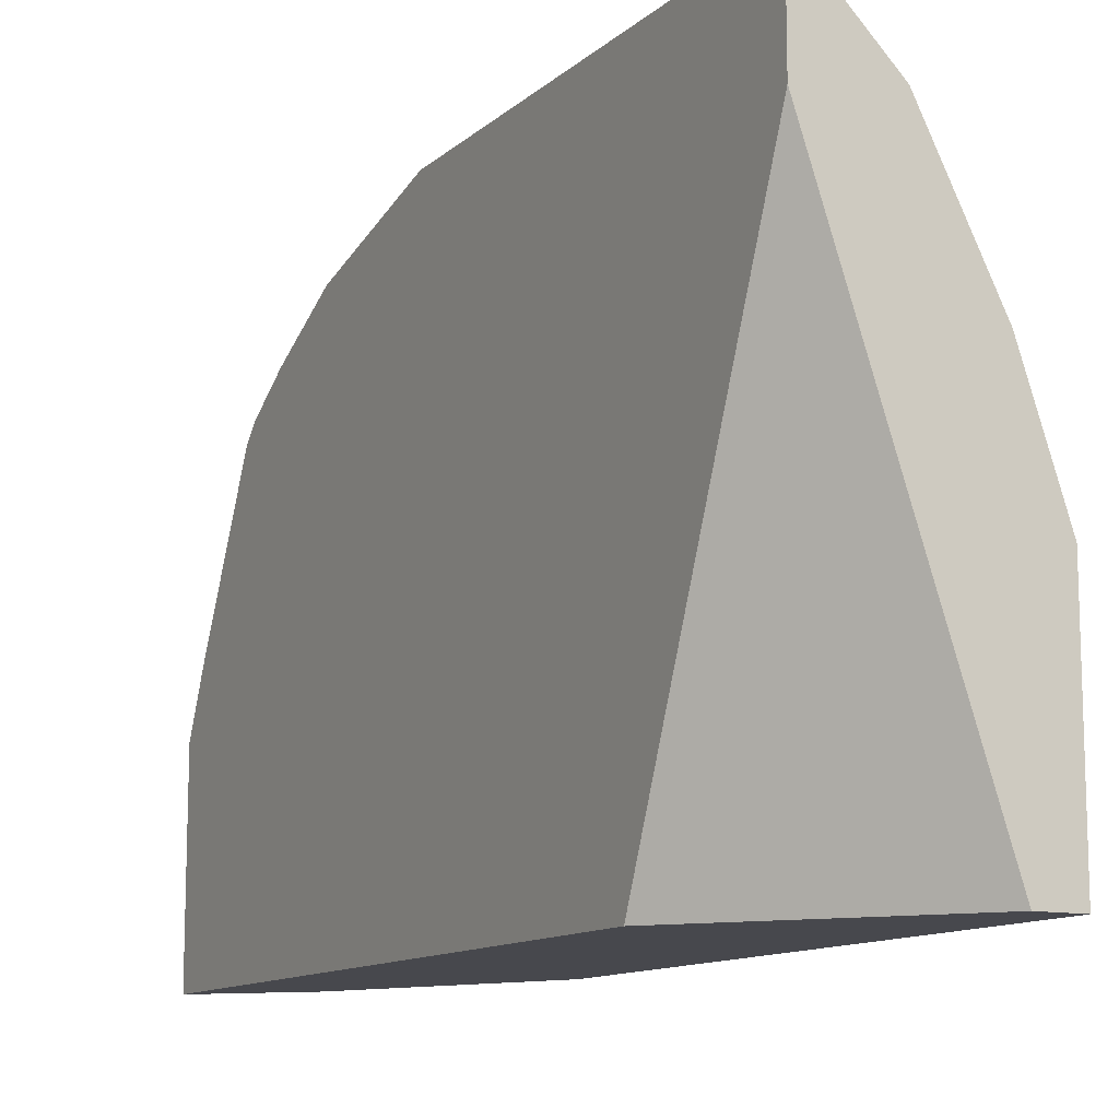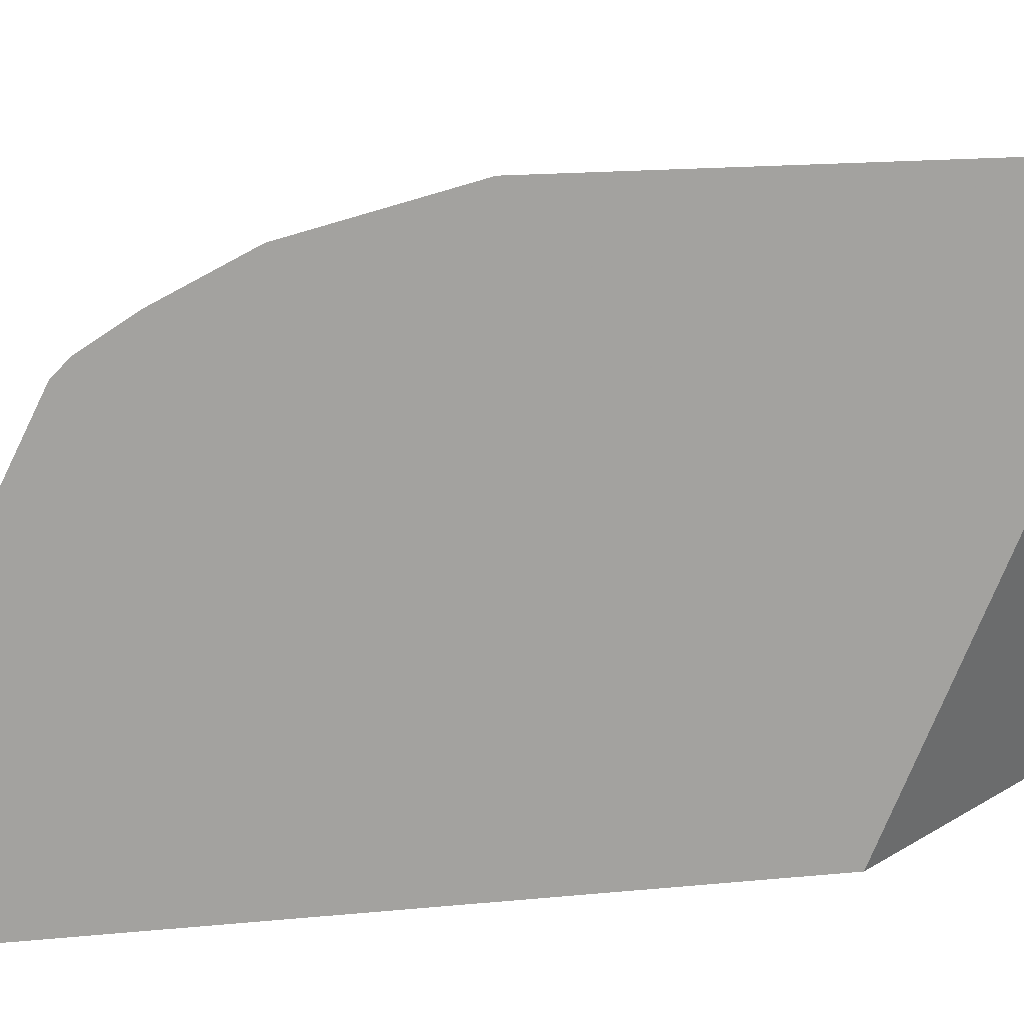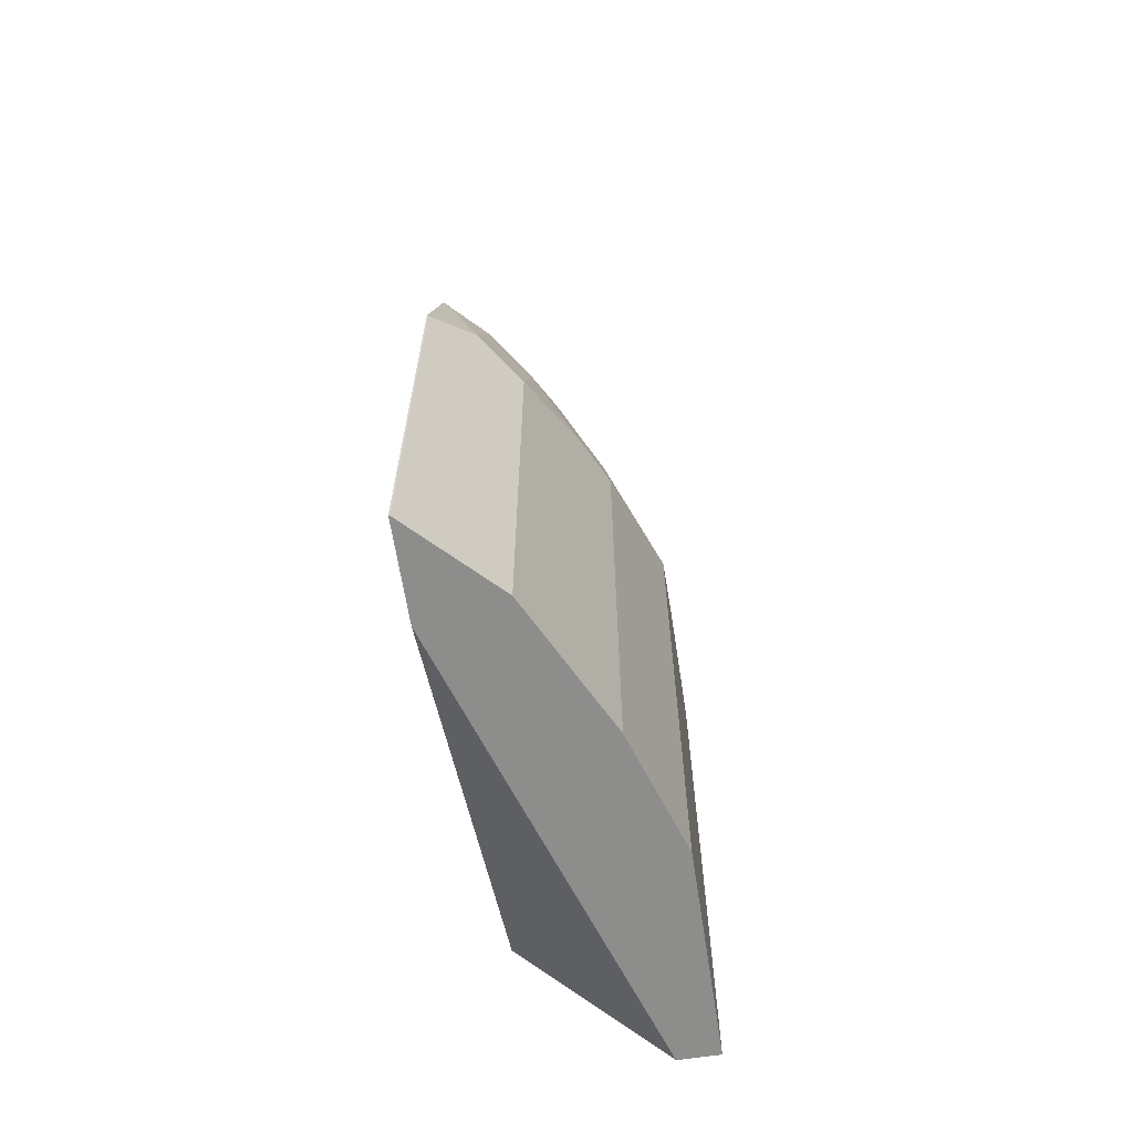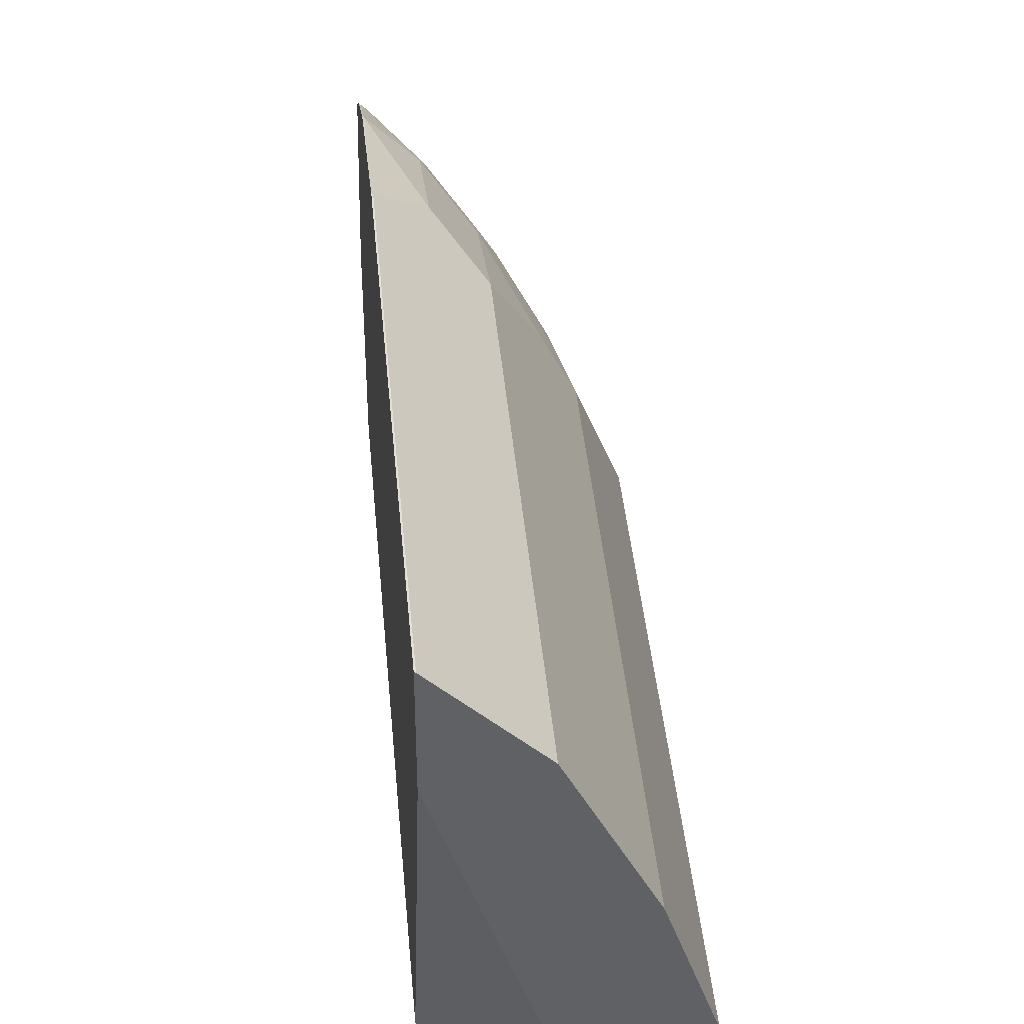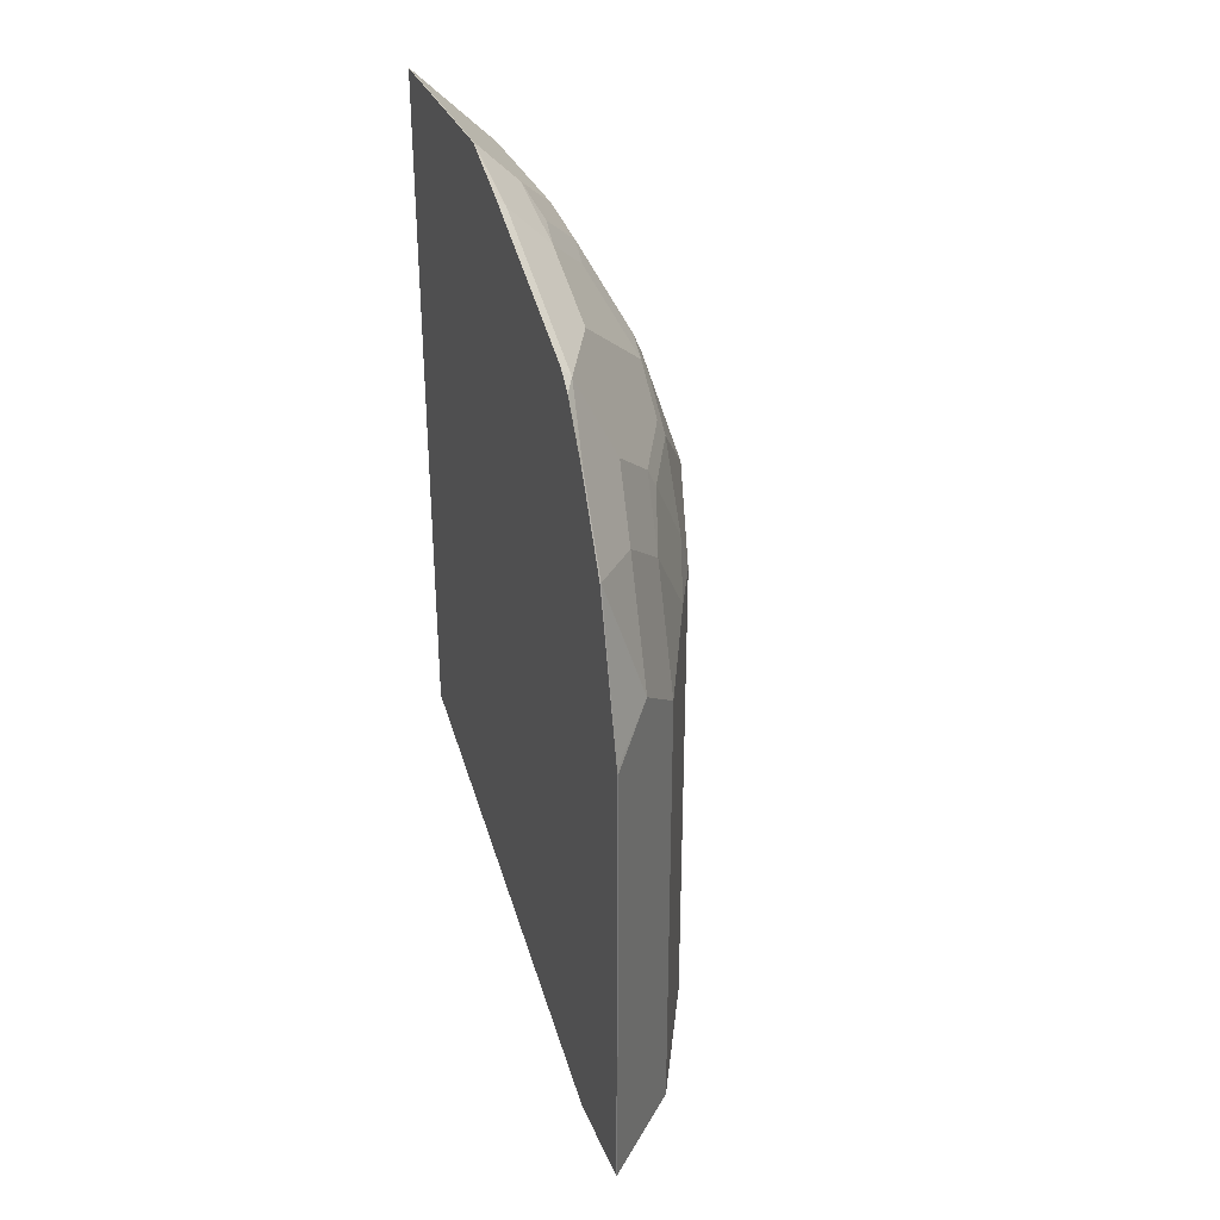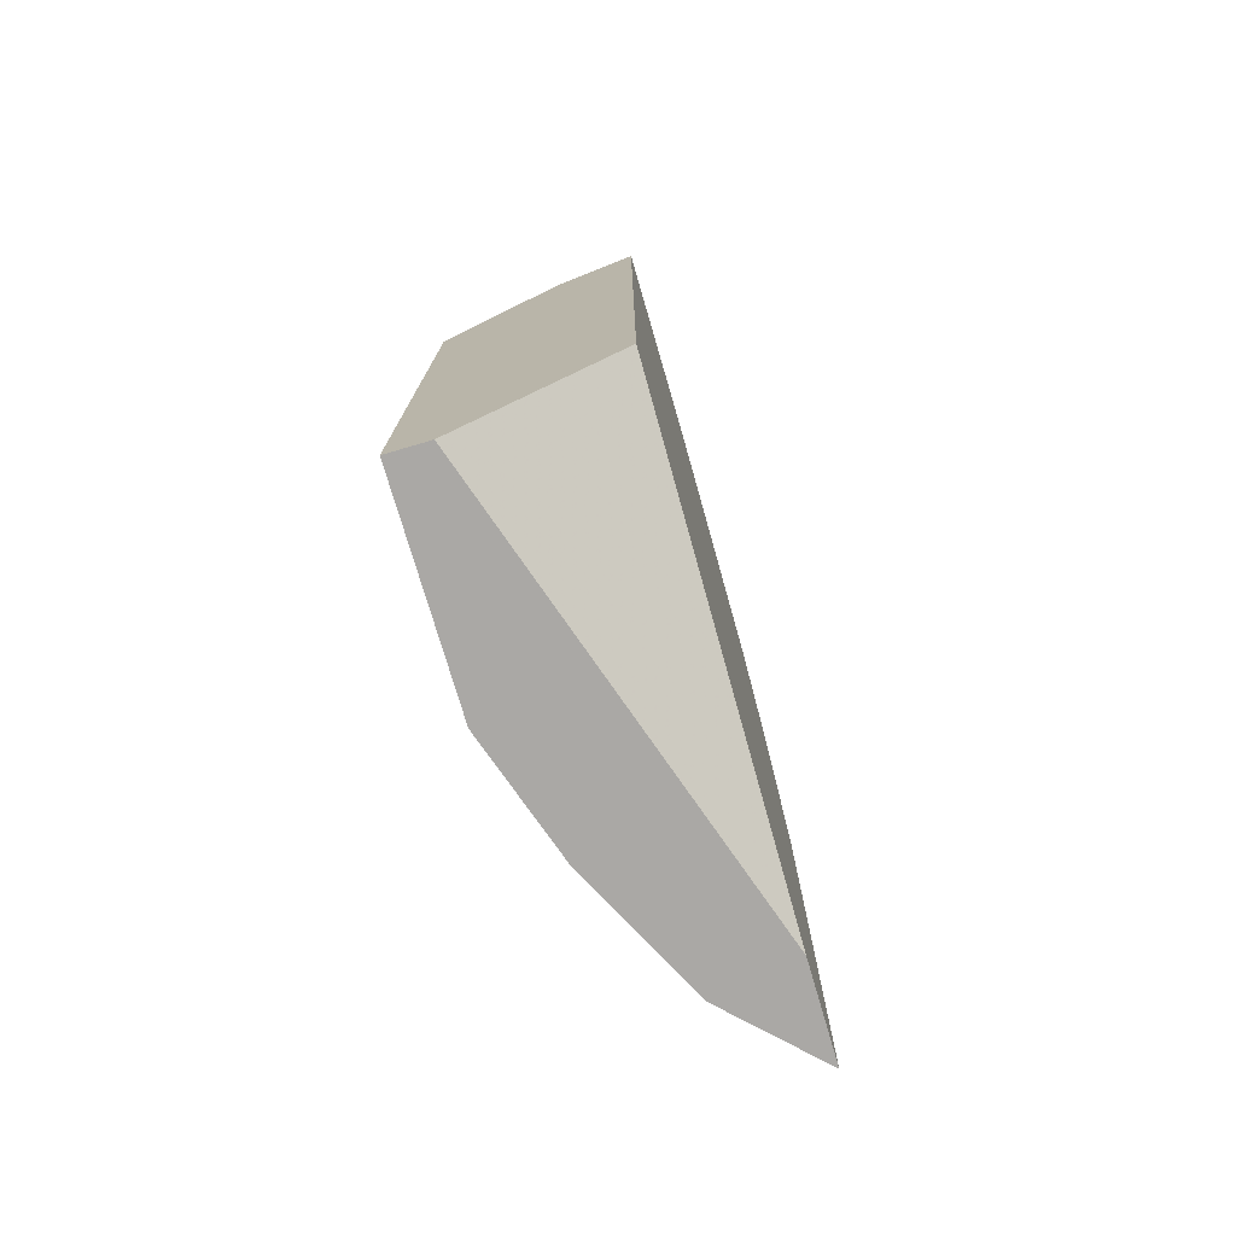
<metadata>
{"format":"obj","ext":"obj","renderer":"f3d","projection":"perspective","resolution":1024,"background":"white","views":[{"elev":-11.9,"azim":151.8,"up":"+Y"},{"elev":17.9,"azim":79.4,"up":"+Y"},{"elev":-64.4,"azim":-171.3,"up":"+Z"},{"elev":41.0,"azim":174.9,"up":"+Y"},{"elev":33.0,"azim":159.7,"up":"+Z"},{"elev":-75.2,"azim":16.3,"up":"+Z"}]}
</metadata>
<code>
v -0.7576 0.2082 0.1526
v -0.7576 0.1647 0.1526
v -0.7582 0.2079 0.1526
v -0.7576 0.2082 0.3669
v -0.8255 -0.04046 0.1526
v -0.7576 -0.04046 0.2385
v -0.7949 0.1712 0.1526
v -0.7582 0.2079 0.3669
v -0.7576 0.208 0.3686
v -0.8438 -0.04046 0.1526
v -0.7576 -0.04046 0.5567
v -0.7969 0.1673 0.1526
v -0.7949 0.1712 0.3669
v -0.7766 0.1895 0.3852
v -0.7582 0.1895 0.4402
v -0.7576 0.1898 0.4402
v -0.8438 0.05505 0.1526
v -0.8438 -0.04046 0.4219
v -0.7576 0.04952 0.5567
v -0.7582 -0.04046 0.5564
v -0.8133 0.1345 0.1526
v -0.8133 0.1345 0.3852
v -0.7949 0.1528 0.4219
v -0.7766 0.1712 0.4402
v -0.7582 0.1712 0.4769
v -0.7576 0.1706 0.4787
v -0.8255 0.1101 0.1526
v -0.8438 0.05505 0.4035
v -0.8109 -0.04046 0.4878
v -0.8438 0.01835 0.4219
v -0.7582 0.04894 0.5564
v -0.7576 0.07615 0.5448
v -0.7613 0.07798 0.5411
v -0.7949 -0.04046 0.5198
v -0.8255 0.1101 0.3852
v -0.8209 0.1123 0.4035
v -0.8026 0.1307 0.4402
v -0.798 0.133 0.4494
v -0.7796 0.1513 0.4678
v -0.7613 0.1513 0.5044
v -0.7576 0.1568 0.5008
v -0.8255 0.05505 0.4586
v -0.8209 0.07569 0.4586
v -0.8209 0.09399 0.4402
v -0.7949 0.03059 0.5198
v -0.7766 0.04894 0.5381
v -0.7576 0.1495 0.5081
v -0.7796 0.07798 0.5228
v -0.8163 0.0963 0.4494
v -0.8163 0.07798 0.4678
v -0.7796 0.1146 0.5044
v -0.8194 0.06116 0.4708
v -0.7827 0.06116 0.5258
v -0.801 0.04281 0.5075
v -0.798 0.05963 0.5044
f 31 48 46
f 28 42 43
f 28 43 44
f 28 44 35
f 30 45 42
f 31 46 45
f 29 45 30
f 31 33 48
f 28 30 42
f 29 34 45
f 26 40 41
f 22 36 37
f 24 40 25
f 24 39 40
f 24 38 39
f 23 38 24
f 23 37 38
f 22 37 23
f 22 35 36
f 21 35 22
f 21 27 35
f 32 47 40
f 20 45 34
f 25 40 26
f 32 40 33
f 46 48 53
f 35 44 36
f 20 31 45
f 53 55 54
f 52 54 55
f 50 52 55
f 48 55 53
f 48 50 55
f 48 51 50
f 45 54 52
f 45 53 54
f 45 46 53
f 43 49 44
f 33 40 48
f 43 50 49
f 42 52 43
f 42 45 52
f 40 51 48
f 40 50 51
f 40 47 41
f 39 50 40
f 38 50 39
f 38 49 50
f 38 44 49
f 37 44 38
f 36 44 37
f 43 52 50
f 19 33 31
f 1 32 19
f 18 29 30
f 3 14 8
f 3 13 14
f 3 7 13
f 19 32 33
f 1 6 2
f 1 11 6
f 1 19 11
f 1 47 32
f 1 41 47
f 1 26 41
f 1 16 26
f 1 9 16
f 1 4 9
f 1 8 4
f 1 3 8
f 1 7 3
f 1 12 7
f 1 21 12
f 1 27 21
f 1 17 27
f 1 10 17
f 1 5 10
f 1 2 5
f 4 8 9
f 5 6 11
f 2 6 5
f 5 20 34
f 17 35 27
f 17 28 35
f 15 26 16
f 15 25 26
f 15 24 25
f 5 11 20
f 13 24 14
f 13 23 24
f 13 22 23
f 12 22 13
f 12 21 22
f 14 24 15
f 11 19 31
f 11 31 20
f 5 34 29
f 5 29 18
f 7 12 13
f 8 14 9
f 5 18 10
f 9 15 16
f 10 18 30
f 10 30 28
f 10 28 17
f 9 14 15

</code>
